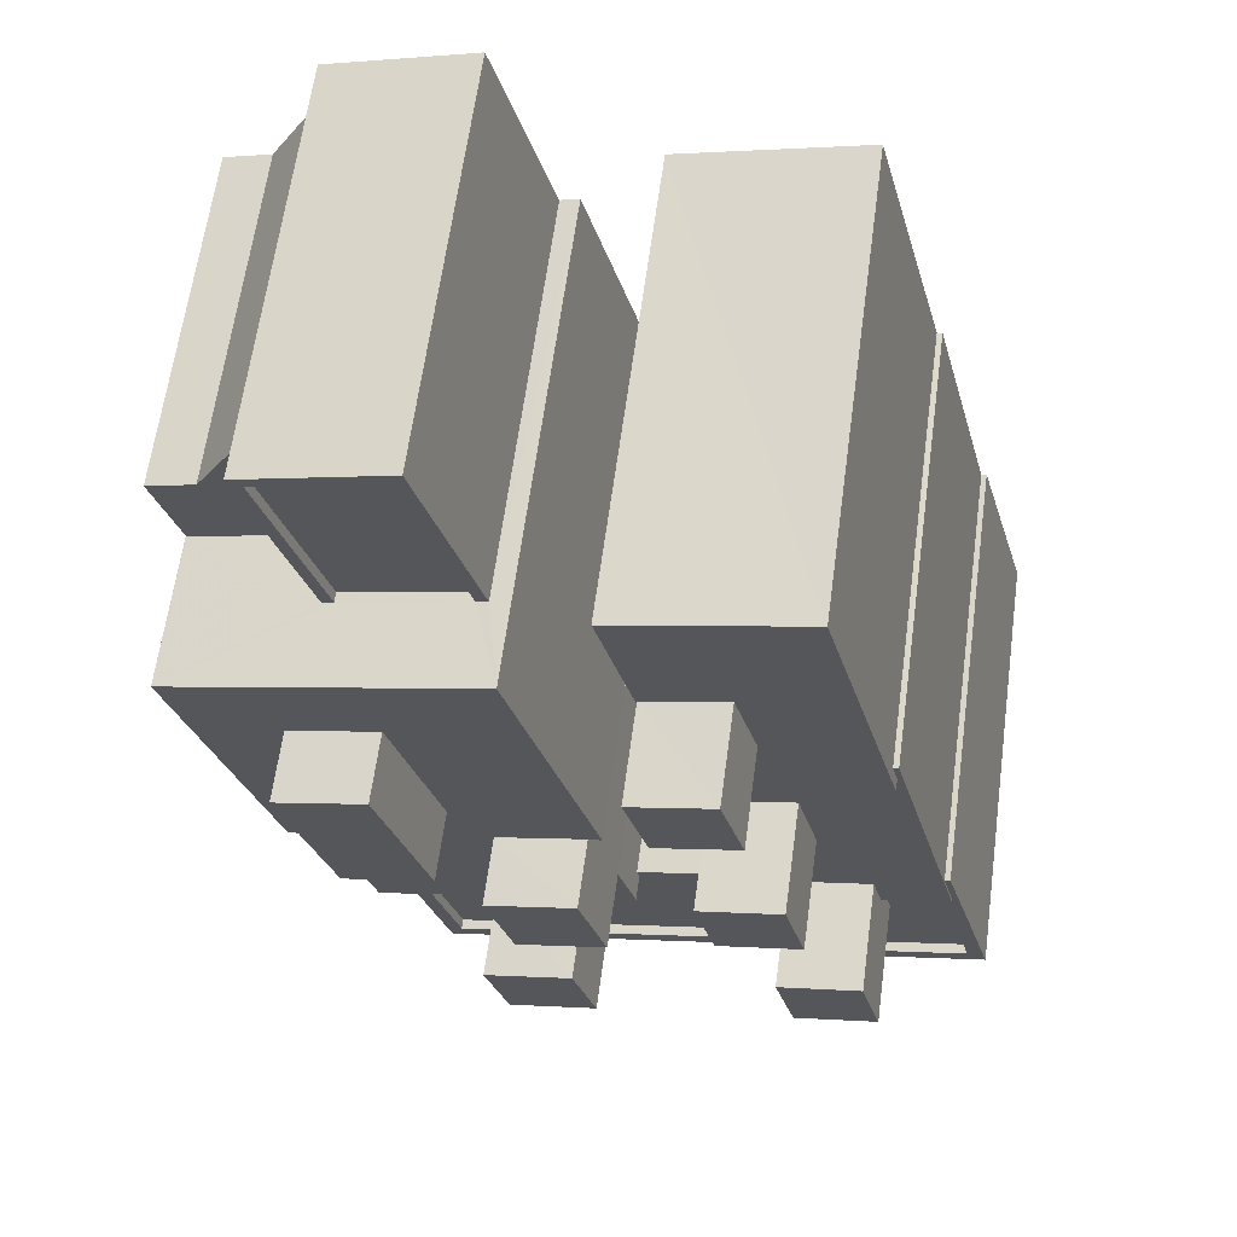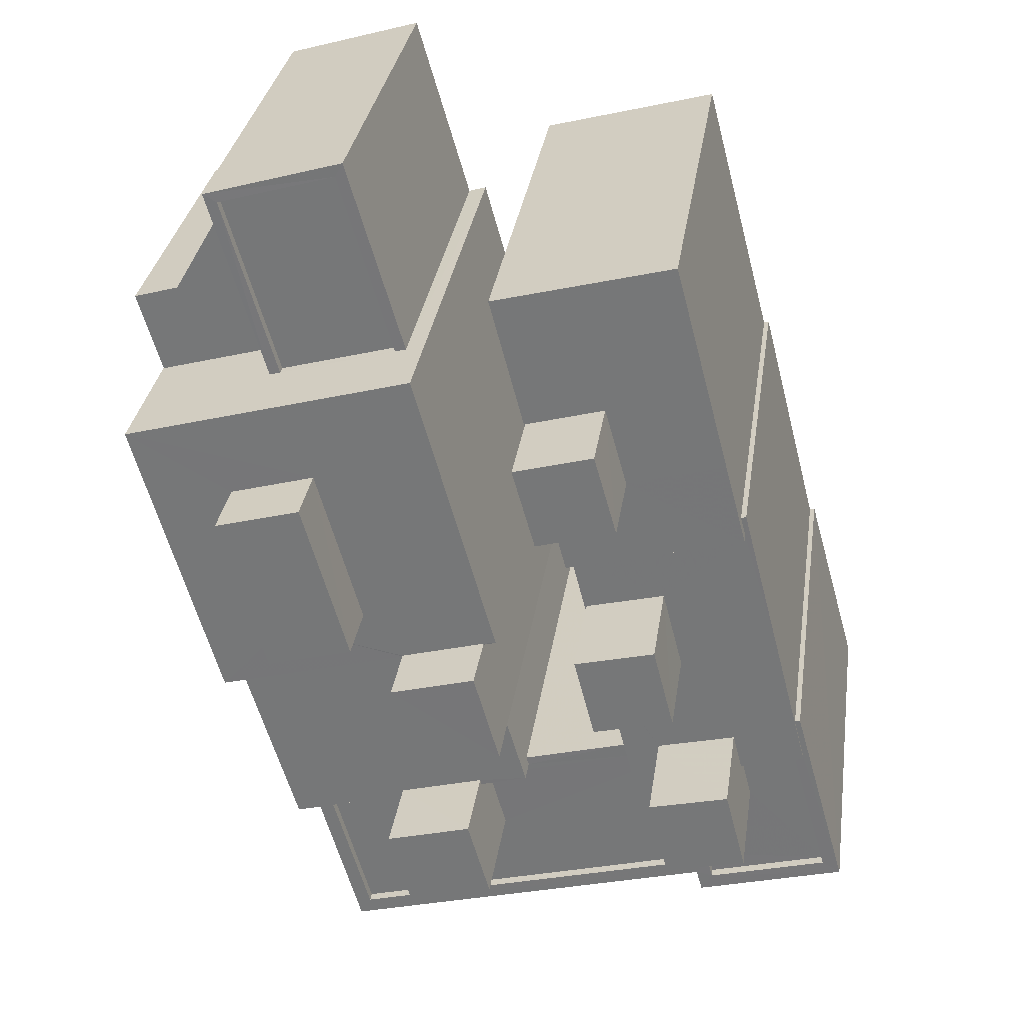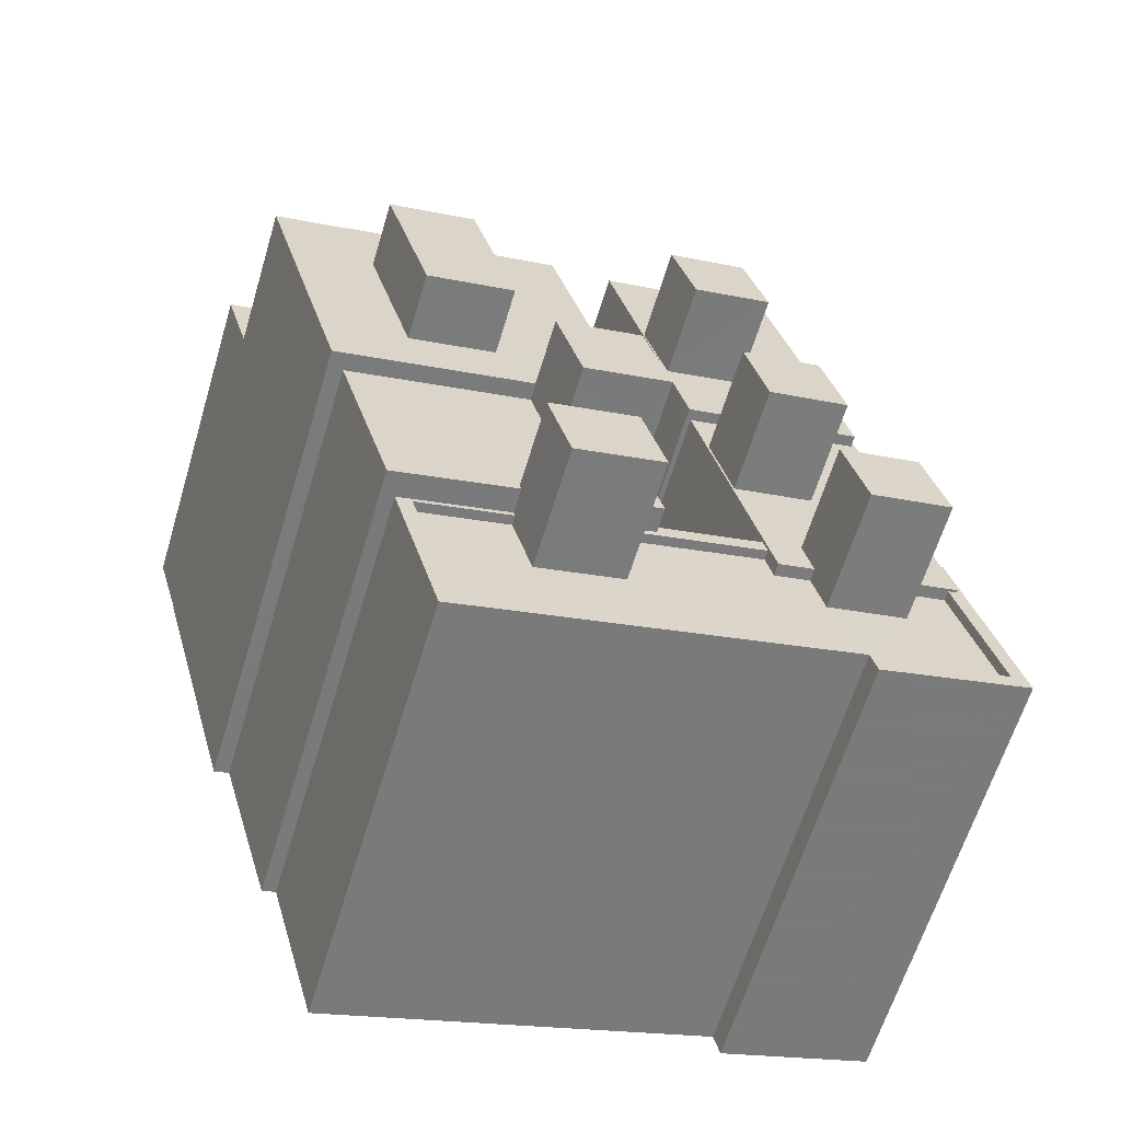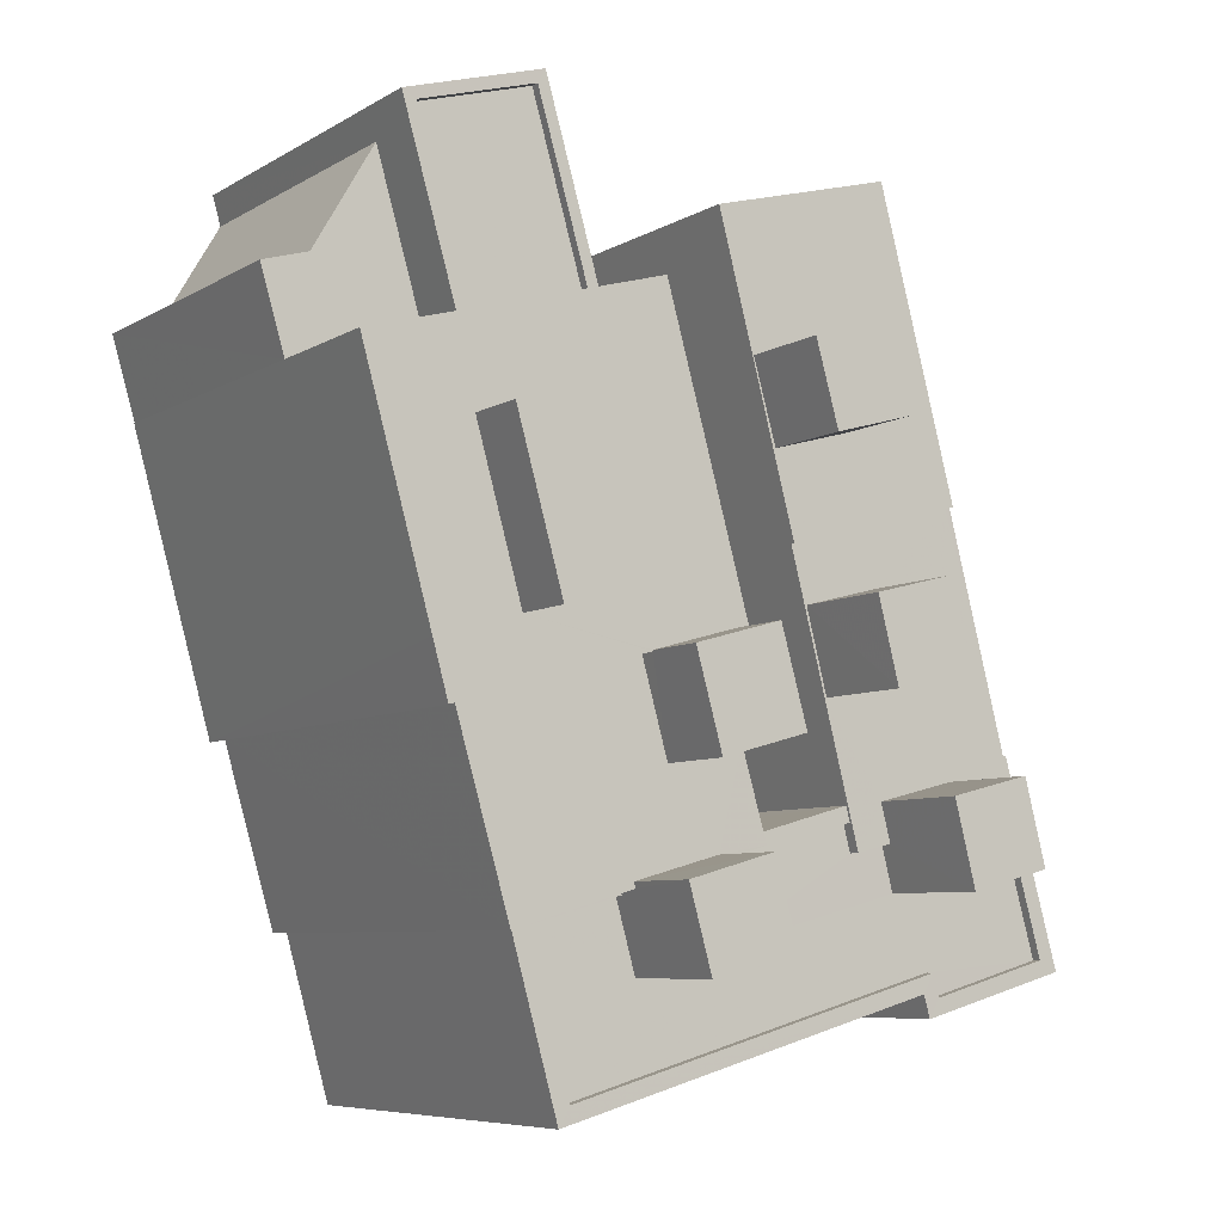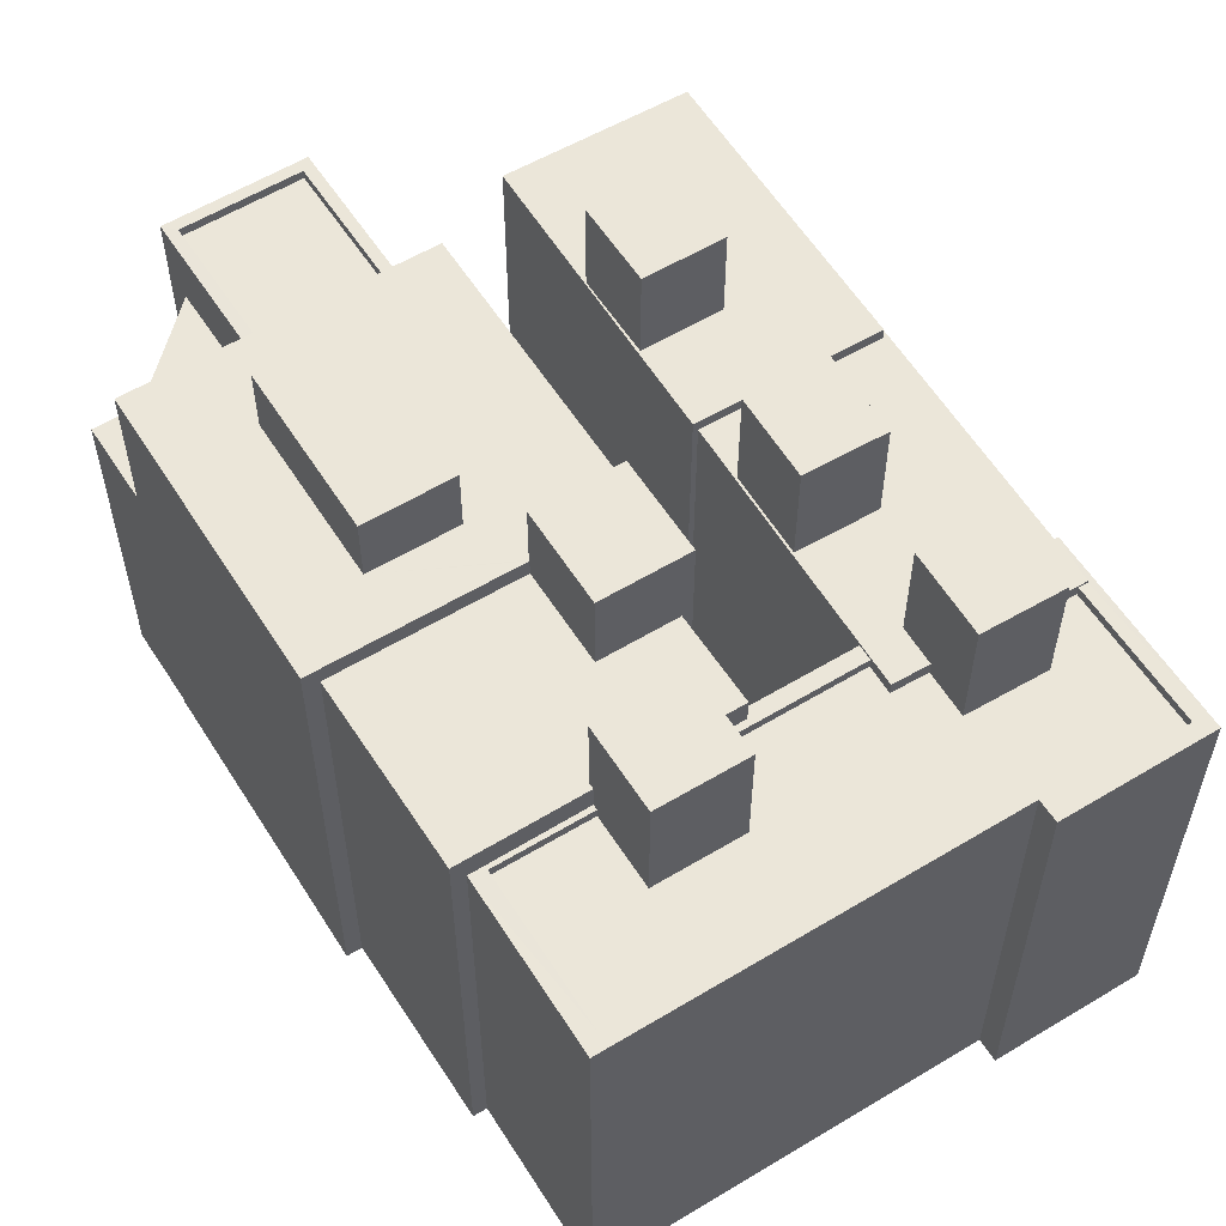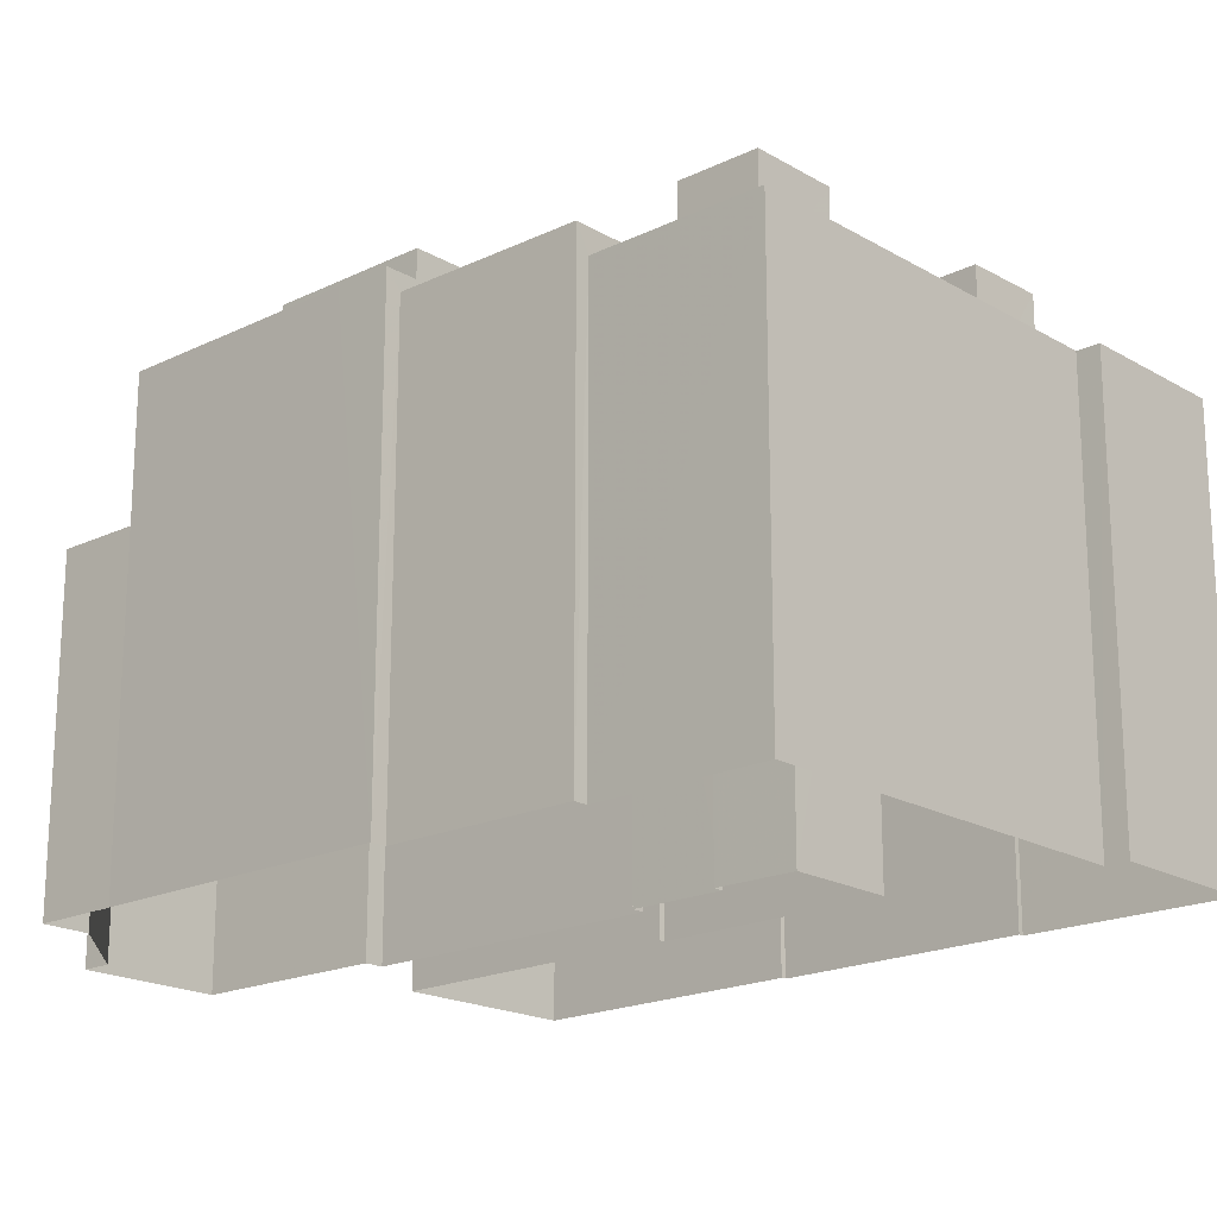
<metadata>
{"format":"obj","ext":"obj","renderer":"f3d","projection":"perspective","resolution":1024,"background":"white","views":[{"elev":63.9,"azim":7.8,"up":"+Y"},{"elev":31.7,"azim":8.4,"up":"+Y"},{"elev":-62.7,"azim":-16.7,"up":"+Y"},{"elev":-7.1,"azim":-31.8,"up":"+Y"},{"elev":57.4,"azim":-16.4,"up":"+Z"},{"elev":-19.1,"azim":-31.9,"up":"+Z"}]}
</metadata>
<code>
v -8806 -3.727e+04 25.34
v -8806 -3.727e+04 25.34
v -8805 -3.727e+04 25.34
v -8809 -3.728e+04 25.34
v -8809 -3.728e+04 25.34
v -8808 -3.726e+04 25.34
v -8808 -3.726e+04 25.34
v -8815 -3.726e+04 25.35
v -8810 -3.726e+04 25.35
v -8814 -3.727e+04 25.34
v -8819 -3.728e+04 25.35
v -8822 -3.726e+04 25.35
v -8819 -3.725e+04 25.35
v -8822 -3.726e+04 25.35
v -8822 -3.727e+04 25.35
v -8820 -3.727e+04 25.35
v -8820 -3.727e+04 25.35
v -8822 -3.727e+04 25.35
v -8824 -3.726e+04 25.35
v -8824 -3.726e+04 25.35
v -8813 -3.726e+04 25.35
v -8813 -3.726e+04 25.35
v -8817 -3.726e+04 25.35
v -8817 -3.726e+04 25.35
v -8815 -3.727e+04 25.35
v -8825 -3.726e+04 25.35
v -8824 -3.726e+04 25.35
v -8815 -3.727e+04 25.35
v -8811 -3.727e+04 25.34
v -8814 -3.727e+04 25.35
v -8814 -3.727e+04 25.35
v -8824 -3.726e+04 33.93
v -8824 -3.726e+04 33.93
v -8821 -3.726e+04 33.92
v -8822 -3.726e+04 33.93
v -8825 -3.726e+04 33.93
v -8817 -3.726e+04 35.57
v -8817 -3.726e+04 35.57
v -8819 -3.725e+04 35.57
v -8821 -3.726e+04 35.57
v -8822 -3.726e+04 35.58
v -8822 -3.726e+04 35.58
v -8819 -3.725e+04 35.57
v -8821 -3.726e+04 35.57
v -8821 -3.726e+04 35.32
v -8819 -3.725e+04 35.32
v -8822 -3.726e+04 35.33
v -8817 -3.726e+04 35.32
v -8823 -3.727e+04 37.59
v -8822 -3.727e+04 37.59
v -8820 -3.727e+04 37.59
v -8818 -3.727e+04 37.59
v -8817 -3.727e+04 37.59
v -8815 -3.727e+04 37.59
v -8815 -3.727e+04 37.59
v -8815 -3.727e+04 37.59
v -8817 -3.727e+04 37.59
v -8815 -3.727e+04 37.59
v -8822 -3.726e+04 37.59
v -8824 -3.726e+04 37.6
v -8819 -3.726e+04 37.59
v -8817 -3.726e+04 37.59
v -8814 -3.727e+04 37.14
v -8815 -3.727e+04 37.14
v -8814 -3.727e+04 37.14
v -8815 -3.727e+04 37.14
v -8817 -3.727e+04 37.14
v -8822 -3.727e+04 37.14
v -8820 -3.727e+04 37.14
v -8817 -3.727e+04 37.14
v -8817 -3.727e+04 37.14
v -8816 -3.727e+04 37.14
v -8805 -3.727e+04 36.25
v -8806 -3.727e+04 36.25
v -8808 -3.727e+04 36.25
v -8809 -3.727e+04 36.25
v -8808 -3.728e+04 36.25
v -8808 -3.727e+04 36.25
v -8819 -3.728e+04 36.26
v -8814 -3.727e+04 36.26
v -8817 -3.727e+04 36.26
v -8820 -3.727e+04 36.26
v -8817 -3.727e+04 36.26
v -8815 -3.727e+04 36.26
v -8811 -3.727e+04 36.26
v -8811 -3.727e+04 36.26
v -8810 -3.727e+04 36.26
v -8810 -3.727e+04 36.26
v -8819 -3.728e+04 36.51
v -8819 -3.728e+04 36.51
v -8820 -3.727e+04 36.51
v -8817 -3.727e+04 36.51
v -8820 -3.727e+04 36.51
v -8806 -3.727e+04 36.5
v -8806 -3.727e+04 36.5
v -8806 -3.727e+04 36.5
v -8809 -3.728e+04 36.5
v -8809 -3.728e+04 36.5
v -8808 -3.728e+04 36.5
v -8805 -3.727e+04 36.5
v -8817 -3.727e+04 36.51
v -8806 -3.727e+04 36.5
v -8805 -3.727e+04 36.5
v -8809 -3.727e+04 36.5
v -8815 -3.727e+04 36.51
v -8815 -3.727e+04 36.51
v -8814 -3.727e+04 36.51
v -8811 -3.727e+04 36.51
v -8811 -3.727e+04 36.51
v -8814 -3.727e+04 36.51
v -8810 -3.726e+04 36.87
v -8812 -3.726e+04 36.87
v -8809 -3.726e+04 36.87
v -8811 -3.726e+04 36.87
v -8814 -3.726e+04 36.88
v -8815 -3.726e+04 36.88
v -8813 -3.726e+04 36.87
v -8813 -3.726e+04 36.87
v -8813 -3.726e+04 36.87
v -8808 -3.726e+04 36.87
v -8812 -3.727e+04 36.58
v -8812 -3.727e+04 36.58
v -8813 -3.726e+04 36.58
v -8810 -3.727e+04 36.58
v -8808 -3.726e+04 36.58
v -8808 -3.726e+04 36.58
v -8808 -3.726e+04 36.58
v -8810 -3.727e+04 36.58
v -8807 -3.727e+04 36.58
v -8812 -3.727e+04 36.58
v -8810 -3.727e+04 36.58
v -8811 -3.727e+04 36.58
v -8810 -3.727e+04 36.58
v -8808 -3.727e+04 36.58
v -8808 -3.727e+04 36.57
v -8806 -3.727e+04 36.57
v -8808 -3.727e+04 39.29
v -8808 -3.727e+04 39.3
v -8810 -3.727e+04 39.3
v -8810 -3.727e+04 39.3
v -8810 -3.727e+04 39.29
v -8812 -3.727e+04 39.29
v -8812 -3.727e+04 39.29
v -8810 -3.727e+04 39.29
v -8811 -3.726e+04 39.29
v -8814 -3.726e+04 39.3
v -8813 -3.726e+04 39.29
v -8812 -3.726e+04 39.29
v -8818 -3.727e+04 39.3
v -8822 -3.726e+04 39.3
v -8820 -3.727e+04 39.3
v -8819 -3.726e+04 39.3
v -8814 -3.727e+04 39.29
v -8815 -3.727e+04 39.29
v -8817 -3.727e+04 39.3
v -8816 -3.727e+04 39.3
v -8817 -3.727e+04 39.29
v -8815 -3.727e+04 39.29
v -8817 -3.727e+04 39.3
v -8814 -3.727e+04 39.29
f 1 2 3
f 3 4 5
f 6 7 1
f 8 9 6
f 10 5 11
f 12 13 14
f 15 16 17
f 18 19 15
f 16 10 11
f 20 19 18
f 21 8 22
f 23 24 25
f 13 23 14
f 26 27 19
f 25 24 28
f 23 27 14
f 29 22 1
f 29 5 10
f 30 25 31
f 16 30 10
f 1 3 5
f 22 6 1
f 22 8 6
f 15 30 16
f 19 23 15
f 15 23 25
f 19 27 23
f 29 1 5
f 15 25 30
f 32 33 34
f 34 35 32
f 36 33 32
f 37 38 39
f 40 41 42
f 38 43 39
f 44 41 40
f 39 43 42
f 41 39 42
f 45 46 47
f 45 48 46
f 49 50 51
f 52 53 54
f 54 55 56
f 50 57 51
f 56 55 58
f 51 53 52
f 53 51 57
f 53 55 54
f 49 51 59
f 59 60 49
f 60 61 62
f 54 61 52
f 62 61 54
f 60 59 61
f 63 64 65
f 65 64 66
f 67 68 69
f 67 69 70
f 71 68 72
f 64 63 72
f 72 67 64
f 72 68 67
f 73 74 75
f 73 76 77
f 75 74 78
f 79 76 80
f 79 81 82
f 82 81 83
f 84 85 86
f 87 88 85
f 76 75 87
f 80 85 84
f 79 80 81
f 73 75 76
f 76 87 80
f 80 87 85
f 89 90 91
f 92 91 93
f 94 95 96
f 97 98 99
f 89 97 90
f 99 98 100
f 96 95 100
f 92 93 101
f 95 102 103
f 90 97 104
f 104 97 99
f 103 99 100
f 91 90 93
f 95 103 100
f 105 106 107
f 106 108 107
f 107 109 110
f 107 108 109
f 111 112 113
f 113 112 114
f 115 116 117
f 116 112 111
f 115 117 118
f 116 115 112
f 117 119 118
f 119 120 114
f 118 119 114
f 120 113 114
f 121 122 123
f 123 124 125
f 126 125 127
f 124 128 129
f 127 125 129
f 121 130 122
f 123 122 124
f 125 124 129
f 131 132 133
f 121 132 131
f 130 121 131
f 134 135 136
f 134 136 129
f 130 131 128
f 134 129 128
f 131 134 128
f 137 138 139
f 140 137 139
f 141 142 143
f 144 141 143
f 145 146 147
f 145 148 146
f 149 150 151
f 149 152 150
f 153 154 155
f 156 153 155
f 157 158 159
f 157 160 158
f 26 33 36
f 26 19 33
f 32 27 26
f 36 32 26
f 35 27 32
f 35 14 27
f 34 40 35
f 14 35 12
f 12 35 42
f 35 40 42
f 43 13 12
f 42 43 12
f 38 13 43
f 38 23 13
f 44 47 41
f 44 45 47
f 39 47 46
f 39 41 47
f 37 39 46
f 48 37 46
f 19 20 33
f 20 60 33
f 23 38 24
f 44 60 62
f 34 33 40
f 24 38 62
f 48 45 37
f 38 37 62
f 40 60 44
f 37 45 44
f 33 60 40
f 37 44 62
f 49 20 18
f 18 50 49
f 60 20 49
f 24 54 28
f 28 54 56
f 62 54 24
f 25 28 56
f 58 25 56
f 71 57 68
f 15 68 18
f 18 68 50
f 68 57 50
f 15 17 69
f 68 15 69
f 65 110 63
f 63 110 30
f 65 107 110
f 30 110 10
f 17 16 91
f 17 91 69
f 91 70 69
f 91 92 70
f 105 107 65
f 66 105 65
f 16 11 89
f 91 16 89
f 100 4 3
f 100 98 4
f 98 5 4
f 98 97 5
f 97 11 5
f 97 89 11
f 109 10 110
f 109 29 10
f 1 96 2
f 1 94 96
f 100 3 2
f 96 100 2
f 74 73 103
f 102 74 103
f 103 73 77
f 99 103 77
f 99 77 76
f 104 99 76
f 104 76 79
f 90 104 79
f 90 79 82
f 93 90 82
f 101 93 82
f 83 101 82
f 108 106 84
f 86 108 84
f 125 120 123
f 22 123 21
f 21 123 119
f 123 120 119
f 116 8 117
f 117 21 119
f 117 8 21
f 111 9 8
f 116 111 8
f 111 113 9
f 113 120 126
f 120 125 126
f 9 113 6
f 113 126 6
f 132 108 85
f 85 108 86
f 29 121 22
f 121 123 22
f 132 121 109
f 109 121 29
f 108 132 109
f 6 127 7
f 6 126 127
f 127 129 7
f 129 136 94
f 136 95 94
f 7 129 1
f 129 94 1
f 133 132 85
f 88 133 85
f 78 102 135
f 135 102 136
f 78 74 102
f 136 102 95
f 88 87 133
f 87 140 133
f 133 139 131
f 133 140 139
f 138 131 139
f 138 134 131
f 75 135 137
f 137 135 138
f 75 78 135
f 138 135 134
f 137 87 75
f 137 140 87
f 122 143 142
f 122 130 143
f 122 142 141
f 124 122 141
f 124 141 144
f 128 124 144
f 130 144 143
f 130 128 144
f 115 147 146
f 115 118 147
f 115 146 148
f 112 115 148
f 112 148 145
f 114 112 145
f 118 145 147
f 118 114 145
f 59 151 150
f 59 51 151
f 59 150 152
f 61 59 152
f 61 152 149
f 52 61 149
f 51 149 151
f 51 52 149
f 55 154 58
f 25 58 31
f 31 58 153
f 58 154 153
f 156 63 153
f 153 63 31
f 156 72 63
f 31 63 30
f 155 53 57
f 155 57 156
f 57 72 156
f 57 71 72
f 53 155 154
f 55 53 154
f 159 70 157
f 157 70 81
f 159 67 70
f 81 101 83
f 101 70 92
f 81 70 101
f 67 159 158
f 64 67 158
f 64 158 66
f 105 66 106
f 84 106 80
f 66 158 160
f 80 66 160
f 80 106 66
f 160 157 81
f 80 160 81

</code>
